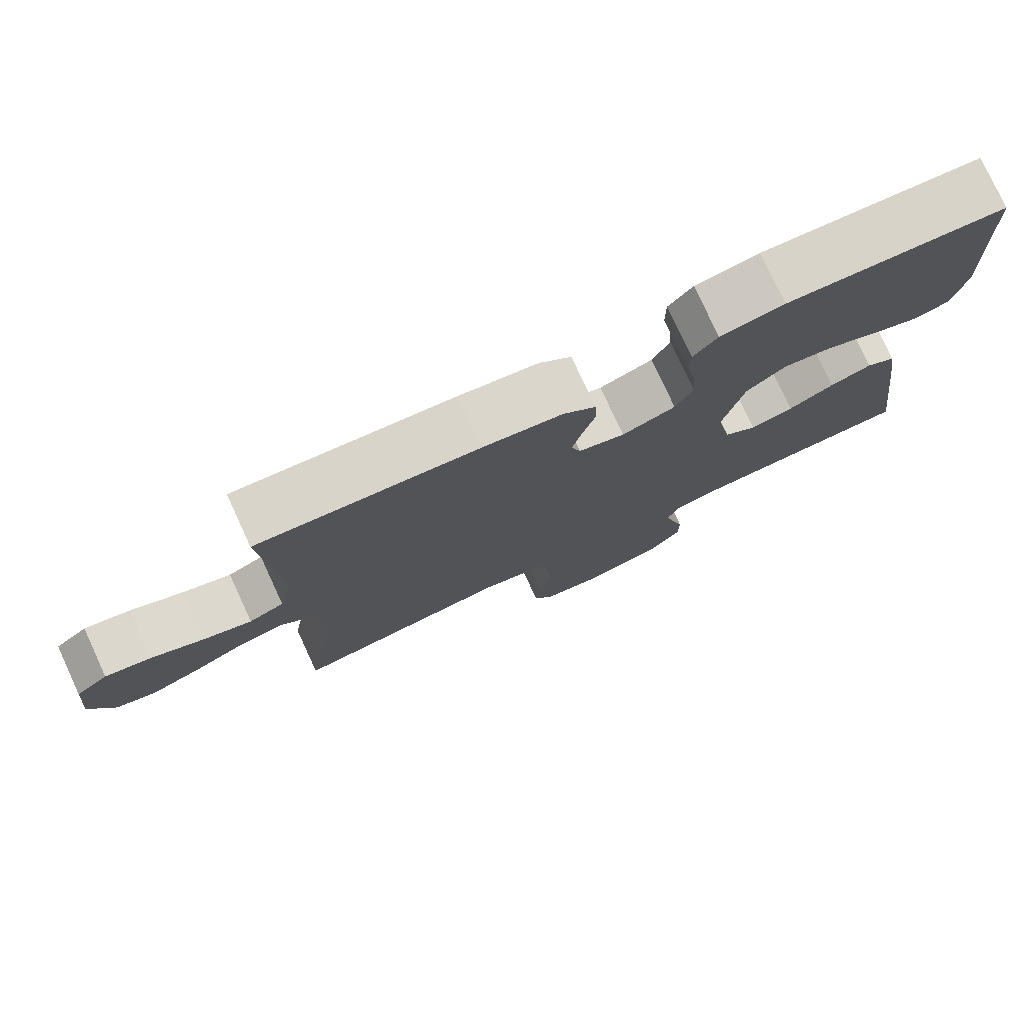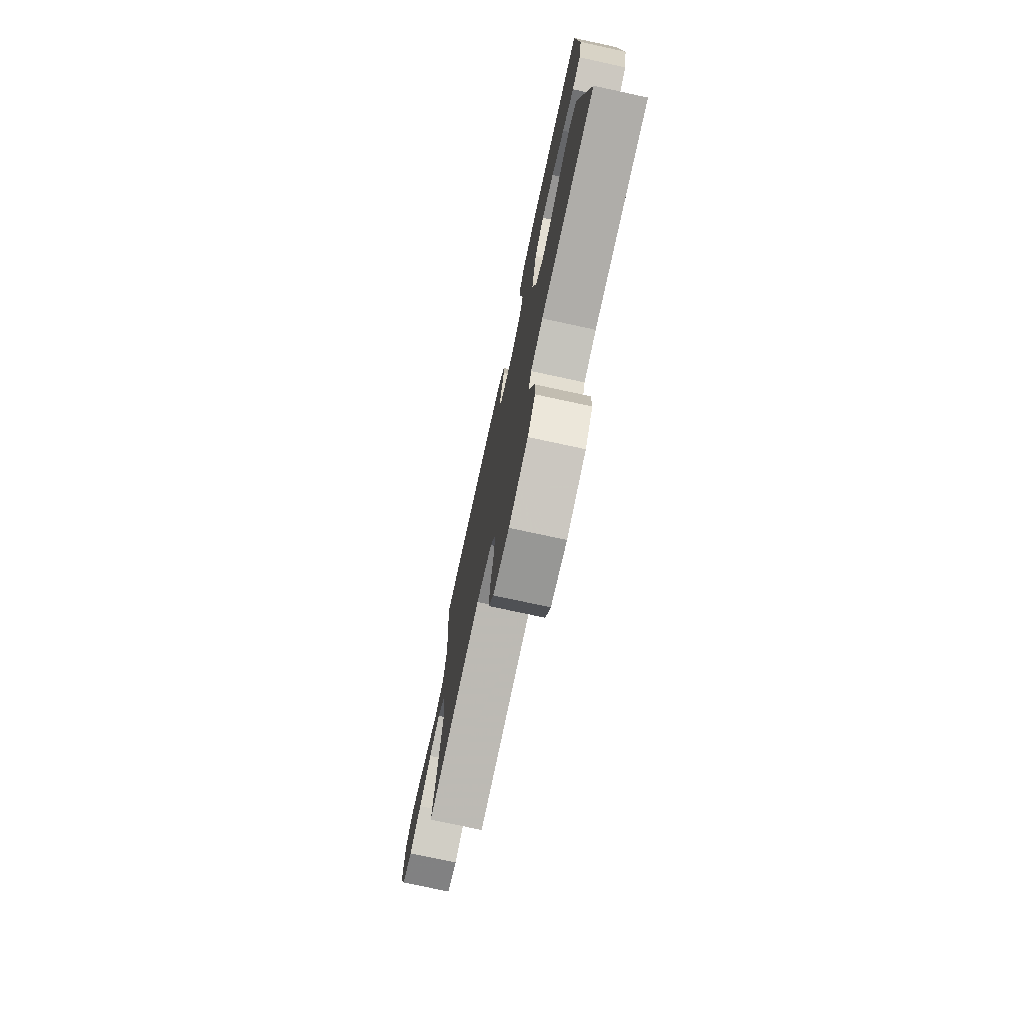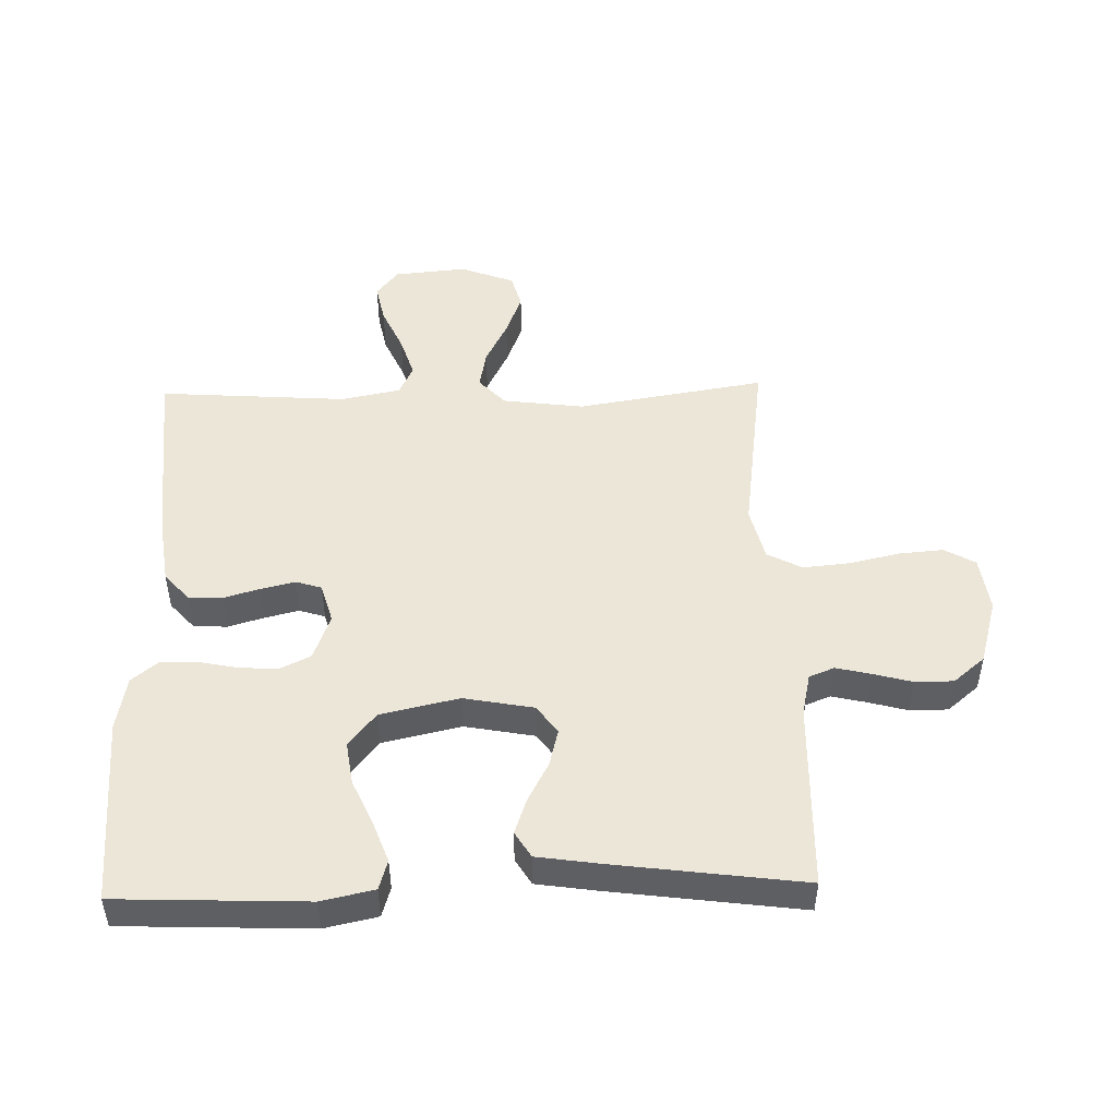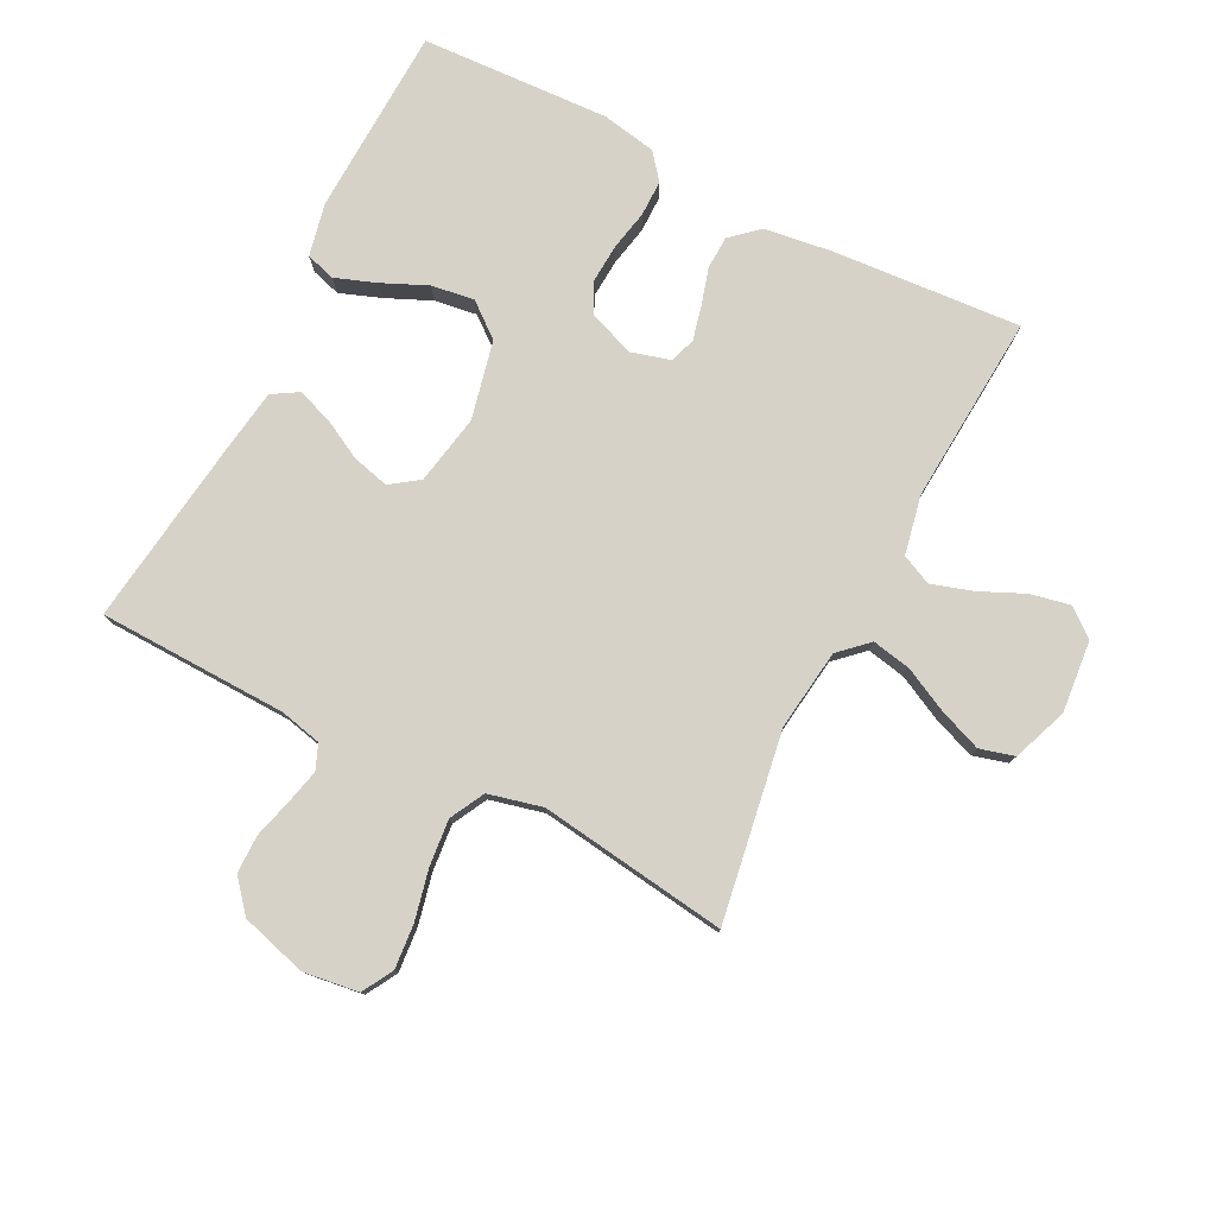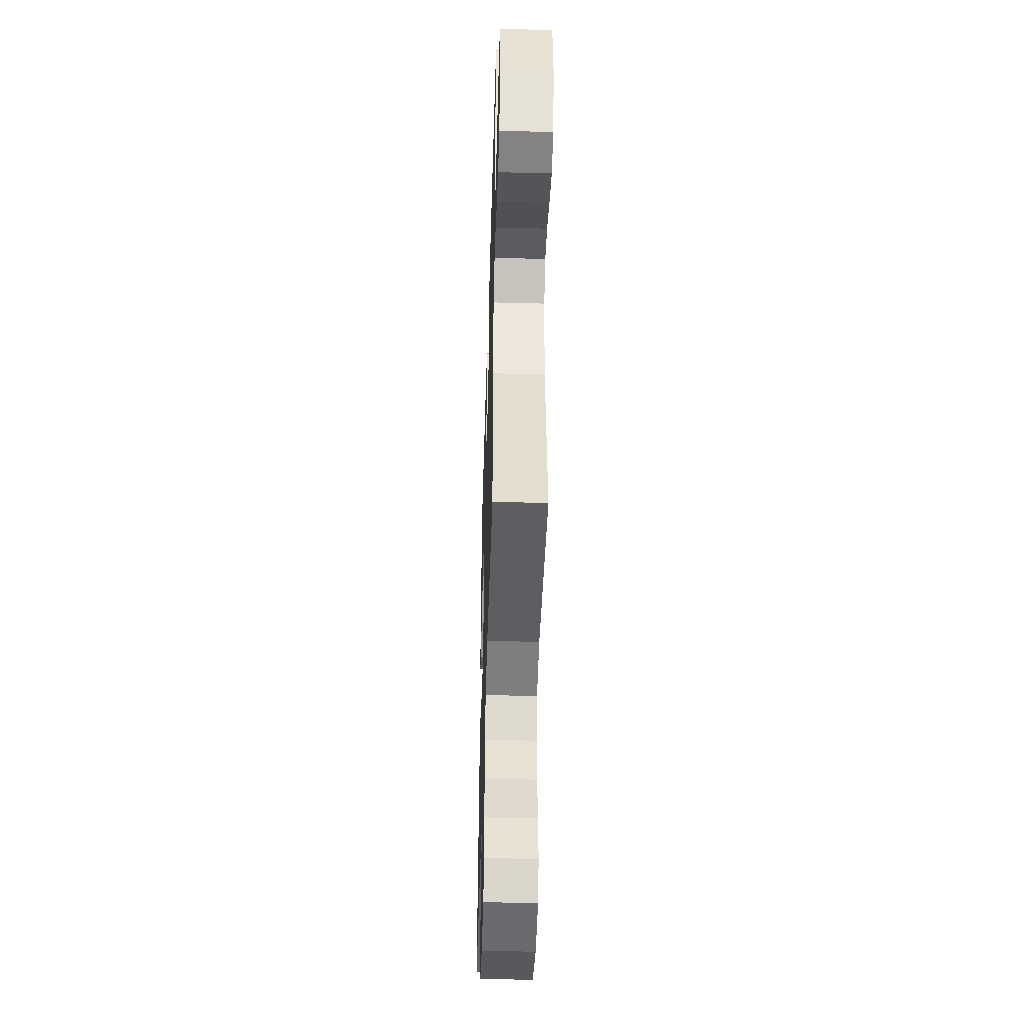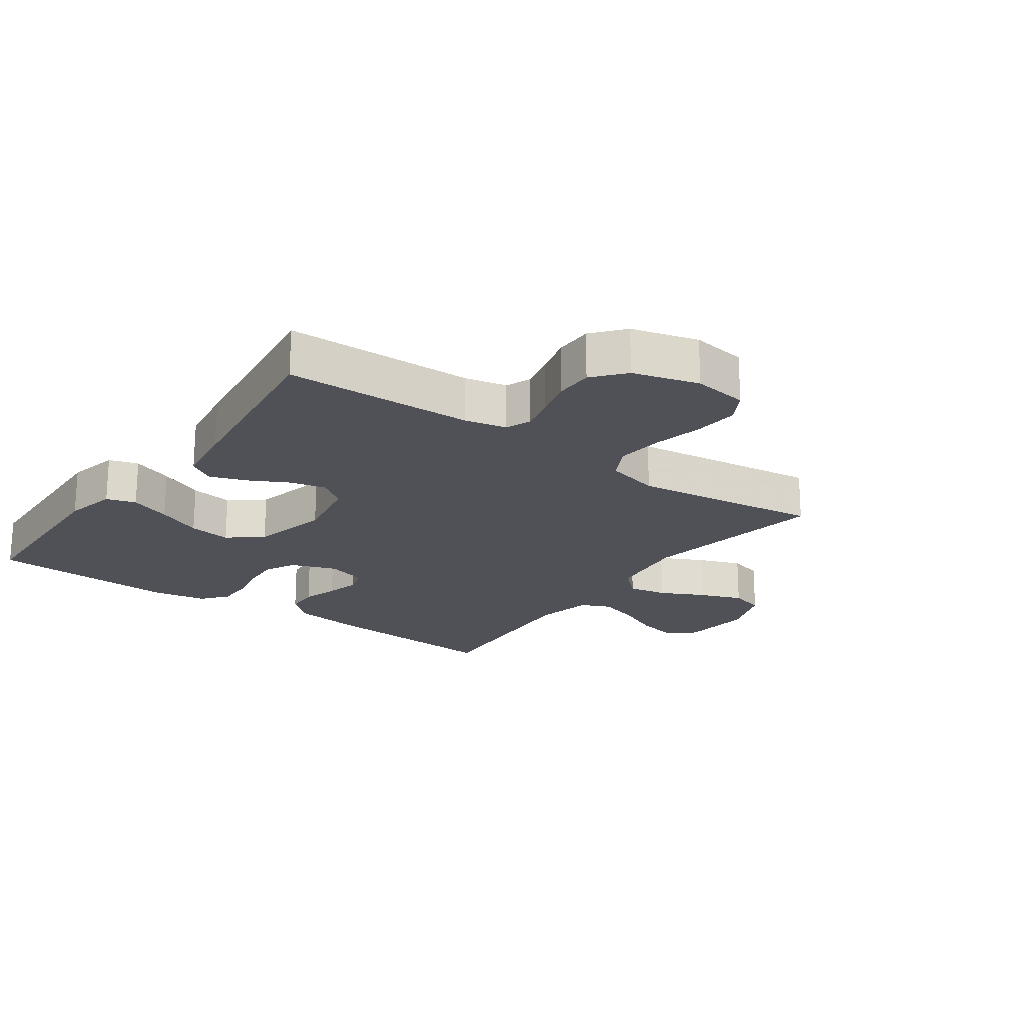
<metadata>
{"format":"obj","ext":"obj","renderer":"f3d","projection":"perspective","resolution":1024,"background":"white","views":[{"elev":78.0,"azim":-24.8,"up":"+Z"},{"elev":-75.9,"azim":77.8,"up":"+Z"},{"elev":48.7,"azim":88.5,"up":"+Y"},{"elev":78.4,"azim":-153.0,"up":"+Y"},{"elev":-45.7,"azim":-91.7,"up":"+Z"},{"elev":-20.5,"azim":144.2,"up":"+Y"}]}
</metadata>
<code>
v -0.5 0.07 0.5
v -0.2 0.07 0.478
v -0.092 0.07 0.463
v -0.048 0.07 0.424
v -0.046 0.07 0.371
v -0.063 0.07 0.313
v -0.076 0.07 0.259
v -0.063 0.07 0.218
v 0 0.07 0.2
v 0.073 0.07 0.227
v 0.097 0.07 0.276
v 0.093 0.07 0.337
v 0.08 0.07 0.401
v 0.08 0.07 0.458
v 0.113 0.07 0.499
v 0.2 0.07 0.515
v 0.5 0.07 0.5
v 0.512 0.07 0.2
v 0.494 0.07 0.116
v 0.447 0.07 0.102
v 0.382 0.07 0.126
v 0.31 0.07 0.158
v 0.242 0.07 0.168
v 0.188 0.07 0.125
v 0.16 0.07 0
v 0.181 0.07 -0.111
v 0.226 0.07 -0.143
v 0.285 0.07 -0.128
v 0.347 0.07 -0.095
v 0.404 0.07 -0.075
v 0.445 0.07 -0.1
v 0.46 0.07 -0.2
v 0.5 0.07 -0.5
v 0.2 0.07 -0.508
v 0.133 0.07 -0.523
v 0.117 0.07 -0.563
v 0.13 0.07 -0.618
v 0.147 0.07 -0.68
v 0.147 0.07 -0.741
v 0.105 0.07 -0.791
v 0 0.07 -0.821
v -0.088 0.07 -0.809
v -0.116 0.07 -0.76
v -0.11 0.07 -0.689
v -0.092 0.07 -0.609
v -0.085 0.07 -0.535
v -0.114 0.07 -0.48
v -0.2 0.07 -0.459
v -0.5 0.07 -0.5
v -0.451 0.07 -0.2
v -0.468 0.07 -0.071
v -0.513 0.07 -0.029
v -0.575 0.07 -0.041
v -0.645 0.07 -0.076
v -0.713 0.07 -0.102
v -0.768 0.07 -0.087
v -0.801 0.07 0
v -0.79 0.07 0.115
v -0.746 0.07 0.15
v -0.683 0.07 0.137
v -0.612 0.07 0.105
v -0.546 0.07 0.084
v -0.498 0.07 0.106
v -0.479 0.07 0.2
v -0.5 0 0.5
v -0.2 0 0.478
v -0.092 0 0.463
v -0.048 0 0.424
v -0.046 0 0.371
v -0.063 0 0.313
v -0.076 0 0.259
v -0.063 0 0.218
v 0 0 0.2
v 0.073 0 0.227
v 0.097 0 0.276
v 0.093 0 0.337
v 0.08 0 0.401
v 0.08 0 0.458
v 0.113 0 0.499
v 0.2 0 0.515
v 0.5 0 0.5
v 0.512 0 0.2
v 0.494 0 0.116
v 0.447 0 0.102
v 0.382 0 0.126
v 0.31 0 0.158
v 0.242 0 0.168
v 0.188 0 0.125
v 0.16 0 0
v 0.181 0 -0.111
v 0.226 0 -0.143
v 0.285 0 -0.128
v 0.347 0 -0.095
v 0.404 0 -0.075
v 0.445 0 -0.1
v 0.46 0 -0.2
v 0.5 0 -0.5
v 0.2 0 -0.508
v 0.133 0 -0.523
v 0.117 0 -0.563
v 0.13 0 -0.618
v 0.147 0 -0.68
v 0.147 0 -0.741
v 0.105 0 -0.791
v 0 0 -0.821
v -0.088 0 -0.809
v -0.116 0 -0.76
v -0.11 0 -0.689
v -0.092 0 -0.609
v -0.085 0 -0.535
v -0.114 0 -0.48
v -0.2 0 -0.459
v -0.5 0 -0.5
v -0.451 0 -0.2
v -0.468 0 -0.071
v -0.513 0 -0.029
v -0.575 0 -0.041
v -0.645 0 -0.076
v -0.713 0 -0.102
v -0.768 0 -0.087
v -0.801 0 0
v -0.79 0 0.115
v -0.746 0 0.15
v -0.683 0 0.137
v -0.612 0 0.105
v -0.546 0 0.084
v -0.498 0 0.106
v -0.479 0 0.2
f 58 59 60 61
f 58 61 62
f 57 58 62
f 56 57 62
f 53 54 55 56
f 53 56 62 63
f 48 49 50
f 47 48 50 51
f 42 43 44 45
f 42 45 46
f 41 42 46
f 40 41 46
f 37 38 39 40
f 36 37 40 46
f 35 36 46 47
f 31 32 33 34
f 28 29 30 31
f 27 28 31 34
f 26 27 34 35
f 19 20 21 22
f 17 18 19 22
f 17 22 23
f 16 17 23 24
f 12 13 14 15
f 11 12 15 16
f 3 4 5 6
f 3 6 7
f 64 1 2 3
f 63 64 3 7
f 52 53 63 7
f 26 35 47 51
f 25 26 51 52
f 11 16 24 25
f 10 11 25
f 9 10 25 52
f 8 9 52
f 7 8 52
f 125 124 123 122
f 126 125 122
f 126 122 121
f 126 121 120
f 120 119 118 117
f 127 126 120 117
f 114 113 112
f 115 114 112 111
f 109 108 107 106
f 110 109 106
f 110 106 105
f 110 105 104
f 104 103 102 101
f 110 104 101 100
f 111 110 100 99
f 98 97 96 95
f 95 94 93 92
f 98 95 92 91
f 99 98 91 90
f 86 85 84 83
f 86 83 82 81
f 87 86 81
f 88 87 81 80
f 79 78 77 76
f 80 79 76 75
f 70 69 68 67
f 71 70 67
f 67 66 65 128
f 71 67 128 127
f 71 127 117 116
f 115 111 99 90
f 116 115 90 89
f 89 88 80 75
f 89 75 74
f 116 89 74 73
f 116 73 72
f 116 72 71
f 1 65 66 2
f 2 66 67 3
f 3 67 68 4
f 4 68 69 5
f 5 69 70 6
f 6 70 71 7
f 7 71 72 8
f 8 72 73 9
f 9 73 74 10
f 10 74 75 11
f 11 75 76 12
f 12 76 77 13
f 13 77 78 14
f 14 78 79 15
f 15 79 80 16
f 16 80 81 17
f 17 81 82 18
f 18 82 83 19
f 19 83 84 20
f 20 84 85 21
f 21 85 86 22
f 22 86 87 23
f 23 87 88 24
f 24 88 89 25
f 25 89 90 26
f 26 90 91 27
f 27 91 92 28
f 28 92 93 29
f 29 93 94 30
f 30 94 95 31
f 31 95 96 32
f 32 96 97 33
f 33 97 98 34
f 34 98 99 35
f 35 99 100 36
f 36 100 101 37
f 37 101 102 38
f 38 102 103 39
f 39 103 104 40
f 40 104 105 41
f 41 105 106 42
f 42 106 107 43
f 43 107 108 44
f 44 108 109 45
f 45 109 110 46
f 46 110 111 47
f 47 111 112 48
f 48 112 113 49
f 49 113 114 50
f 50 114 115 51
f 51 115 116 52
f 52 116 117 53
f 53 117 118 54
f 54 118 119 55
f 55 119 120 56
f 56 120 121 57
f 57 121 122 58
f 58 122 123 59
f 59 123 124 60
f 60 124 125 61
f 61 125 126 62
f 62 126 127 63
f 63 127 128 64
f 64 128 65 1

</code>
